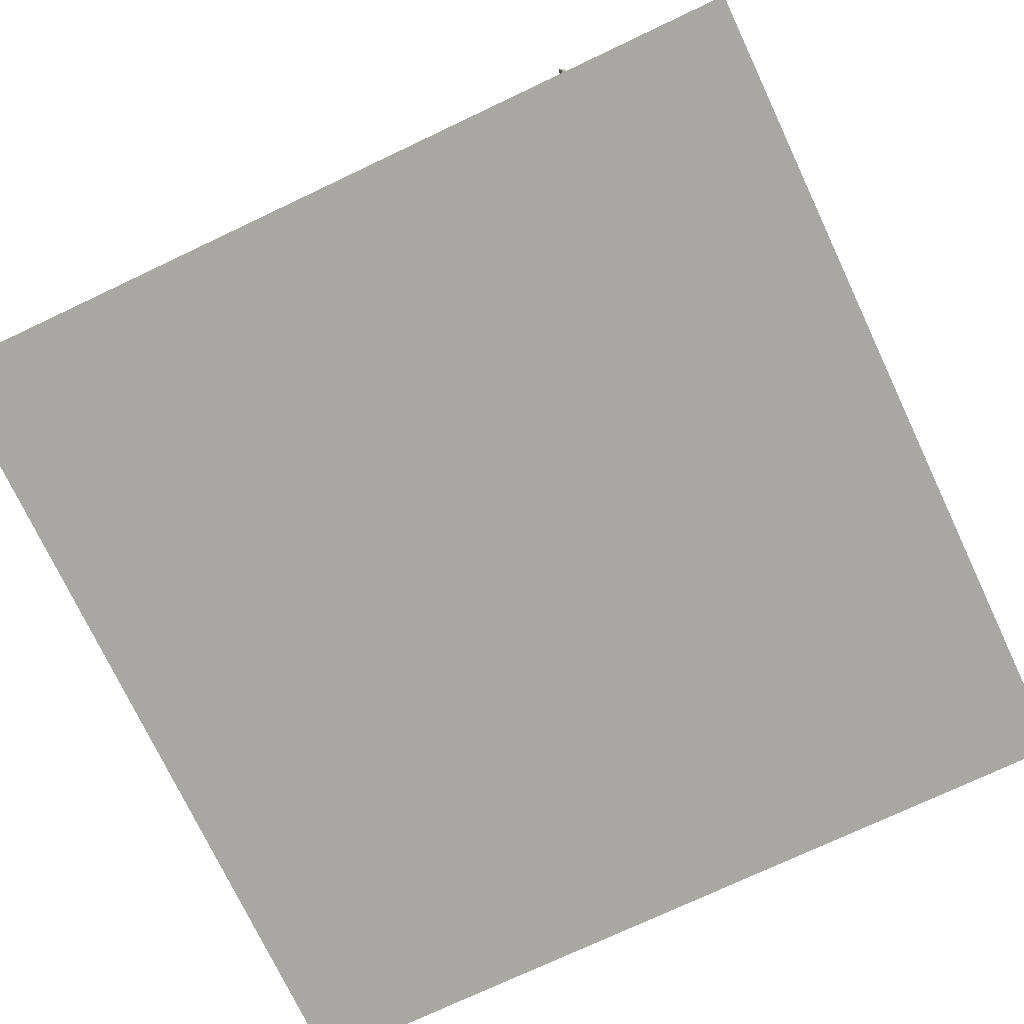
<metadata>
{"format":"obj","ext":"obj","renderer":"f3d","projection":"perspective","resolution":1024,"background":"white","views":[{"elev":-74.6,"azim":115.3,"up":"+Y"}]}
</metadata>
<code>
o Síklap
v -9.535 -2e-06 9.535
v 9.535 -2e-06 9.535
v -9.535 2e-06 -9.535
v 9.535 2e-06 -9.535
v 7.585 7.274 -5.978
v 7.585 -0.01211 -5.978
v 7.585 7.274 -6.543
v 7.585 -0.01211 -6.543
v 8.15 7.274 -5.978
v 8.15 -0.01211 -5.978
v 8.15 7.274 -6.543
v 8.15 -0.01211 -6.543
v 7.506 7.907 -5.301
v 6.865 7.907 -5.897
v 7.605 7.836 -5.315
v 6.873 7.836 -5.997
v 7.714 7.797 -5.364
v 6.913 7.797 -6.109
v 7.544 7.719 -5.468
v 7.029 7.719 -5.947
v 7.475 7.774 -5.394
v 6.96 7.774 -5.873
v 7.432 7.875 -5.348
v 6.917 7.875 -5.827
v 7.364 7.907 -5.39
v 6.964 7.907 -5.762
v 7.35 7.836 -5.478
v 7.053 7.836 -5.754
v 7.38 7.797 -5.578
v 7.151 7.797 -5.791
v 7.317 7.985 -5.626
v 7.203 7.985 -5.732
v 7.304 7.985 -5.52
v 7.098 7.985 -5.712
v 7.342 7.985 -5.411
v 6.987 7.985 -5.741
v 7.364 8.071 -5.39
v 6.964 8.071 -5.762
v 7.35 8.133 -5.478
v 7.053 8.133 -5.754
v 7.38 8.18 -5.578
v 7.151 8.18 -5.791
v 7.544 8.258 -5.468
v 7.029 8.258 -5.947
v 7.475 8.196 -5.394
v 6.96 8.196 -5.873
v 7.432 8.102 -5.348
v 6.917 8.102 -5.827
v 7.506 8.071 -5.301
v 6.865 8.071 -5.897
v 7.605 8.133 -5.315
v 6.873 8.133 -5.997
v 7.714 8.18 -5.364
v 6.913 8.18 -6.109
v 7.781 7.985 -5.322
v 6.866 7.985 -6.173
v 7.661 7.985 -5.284
v 6.837 7.985 -6.051
v 7.534 7.985 -5.285
v 6.848 7.985 -5.924
v 7.529 7.985 -5.269
v 6.831 7.985 -5.918
v 7.501 8.078 -5.284
v 6.849 8.078 -5.891
v 7.416 8.118 -5.331
v 6.901 8.118 -5.81
v 7.343 8.078 -5.378
v 6.954 8.078 -5.74
v 7.314 7.985 -5.404
v 6.982 7.985 -5.713
v 7.343 7.899 -5.378
v 6.954 7.899 -5.74
v 7.4 7.985 -5.314
v 6.885 7.985 -5.793
v 7.416 7.86 -5.331
v 6.901 7.86 -5.81
v 7.501 7.899 -5.284
v 6.849 7.899 -5.891
v 7.201 8.172 -5.616
v 7.148 8.094 -5.559
v 7.207 7.063 -5.622
v 7.175 7.422 -5.587
v 7.164 7.555 -5.576
v 7.217 6.969 -5.633
v 7.297 8.149 -5.719
v 7.319 8.313 -5.742
v 8.079 8.641 -6.56
v 8.287 8.305 -6.783
v 8.271 7.813 -6.766
v 7.946 7.36 -6.417
v 7.473 7.555 -5.609
v 7.175 7.555 -5.886
v 7.547 7.305 -5.529
v 7.09 7.305 -5.955
v 7.576 7.047 -5.502
v 7.061 7.047 -5.981
v 7.614 6.852 -5.52
v 7.076 6.852 -6.021
v 7.591 6.797 -5.553
v 7.11 6.797 -6
v 7.461 6.774 -5.631
v 7.198 6.774 -5.876
v 7.313 6.758 -5.736
v 7.665 7.602 -5.472
v 7.025 7.602 -6.068
v 7.803 7.703 -5.334
v 6.876 7.703 -6.196
v 8.01 7.891 -5.269
v 6.797 7.891 -6.397
v 7.932 8.172 -5.139
v 6.673 8.172 -6.31
v 7.802 8.227 -5.218
v 6.761 8.227 -6.186
v 7.599 8.344 -5.321
v 6.878 8.344 -5.991
v 7.441 8.5 -5.404
v 6.972 8.5 -5.84
v 7.305 8.461 -5.498
v 7.076 8.461 -5.711
v 7.242 8.235 -5.568
v 7.15 8.235 -5.653
v 7.3 8.157 -5.481
v 7.06 8.157 -5.705
v 7.277 8.047 -5.514
v 7.094 8.047 -5.684
v 7.35 7.836 -5.478
v 7.053 7.836 -5.754
v 7.503 7.758 -5.389
v 6.953 7.758 -5.9
v 7.61 7.805 -5.332
v 6.889 7.805 -6.003
v 7.723 7.93 -5.259
v 6.808 7.93 -6.11
v 7.734 8.039 -5.248
v 6.796 8.039 -6.121
v 7.695 8.118 -5.263
v 6.814 8.118 -6.083
v 7.532 8.18 -5.34
v 6.903 8.18 -5.926
v 7.374 8.211 -5.434
v 7.008 8.211 -5.775
v 7.207 6.977 -5.622
v 7.287 7.024 -5.547
v 7.127 7.024 -5.696
v 7.309 6.907 -5.559
v 7.137 6.907 -5.719
v 7.279 6.86 -5.608
v 7.188 6.86 -5.693
v 7.239 6.852 -5.656
v 7.196 7.547 -5.61
v 7.201 7.602 -5.616
v 7.276 7.594 -5.547
v 7.127 7.594 -5.685
v 7.288 7.516 -5.525
v 7.105 7.516 -5.695
v 7.264 7.453 -5.557
v 7.139 7.453 -5.675
v 7.541 7.696 -5.396
v 6.958 7.696 -5.939
v 7.733 7.797 -5.281
v 6.829 7.797 -6.122
v 7.829 7.946 -5.224
v 6.765 7.946 -6.214
v 7.803 8.118 -5.173
v 6.717 8.118 -6.184
v 7.715 8.157 -5.159
v 6.709 8.157 -6.096
v 7.485 8.289 -5.278
v 6.844 8.289 -5.874
v 7.366 8.383 -5.335
v 6.909 8.383 -5.76
v 7.276 8.36 -5.398
v 6.978 8.36 -5.674
v 7.207 8.172 -5.472
v 7.058 8.172 -5.611
v 7.245 7.641 -5.479
v 7.062 7.641 -5.65
v 7.377 7.297 -5.495
v 7.068 7.297 -5.783
v 7.422 7.039 -5.486
v 7.056 7.039 -5.826
v 7.449 6.922 -5.492
v 7.06 6.922 -5.854
v 7.448 6.828 -5.536
v 7.104 6.828 -5.856
v 7.396 6.813 -5.584
v 7.156 6.813 -5.808
v 7.271 6.797 -5.69
v 7.212 7.789 -5.627
v 7.185 7.953 -5.599
v 7.442 8.219 -5.393
v 6.961 8.219 -5.839
v 7.316 7.883 -5.499
v 7.076 7.883 -5.722
v 7.288 7.953 -5.514
v 7.094 7.953 -5.695
v 7.293 7.055 -5.542
v 7.121 7.055 -5.702
v 7.253 7.297 -5.557
v 7.139 7.297 -5.663
v 7.196 7.297 -5.61
v 7.201 7.414 -5.616
v 7.243 7.469 -5.524
v 7.106 7.469 -5.651
v 7.261 7.516 -5.485
v 7.067 7.516 -5.666
v 7.255 7.61 -5.513
v 7.095 7.61 -5.662
v 7.203 7.618 -5.561
v 7.146 7.618 -5.614
v 7.143 7.539 -5.553
v 7.188 7.594 -5.533
v 7.119 7.594 -5.596
v 7.222 7.586 -5.501
v 7.085 7.586 -5.628
v 7.223 7.516 -5.479
v 7.063 7.516 -5.628
v 7.216 7.493 -5.517
v 7.102 7.493 -5.623
v 7.159 7.453 -5.57
v 7.518 7.43 -5.578
v 7.14 7.43 -5.929
v 7.343 7.5 -5.527
v 7.103 7.5 -5.751
v 7.354 7.43 -5.516
v 7.091 7.43 -5.761
v 7.501 7.493 -5.594
v 7.158 7.493 -5.913
v 7.239 6.868 -5.656
v 7.273 6.875 -5.624
v 7.204 6.875 -5.688
v 7.291 6.922 -5.575
v 7.154 6.922 -5.703
v 7.281 7 -5.564
v 7.143 7 -5.691
v 7.26 6.961 -5.679
v 7.323 6.993 -5.609
v 7.186 6.993 -5.737
v 7.339 6.93 -5.627
v 7.202 6.93 -5.754
v 7.31 6.891 -5.664
v 7.242 6.891 -5.728
v 7.276 6.883 -5.696
v 7.301 7.961 -5.47
v 7.049 7.961 -5.704
v 7.317 7.899 -5.465
v 7.043 7.899 -5.721
v 7.437 8.172 -5.376
v 6.945 8.172 -5.833
v 7.38 8.164 -5.407
v 6.98 8.164 -5.779
v 7.489 8.141 -5.306
v 6.871 8.141 -5.88
v 7.645 8.094 -5.267
v 6.822 8.094 -6.033
v 7.668 8.032 -5.257
v 6.81 8.032 -6.055
v 7.667 7.938 -5.268
v 6.821 7.938 -6.056
v 7.566 7.844 -5.309
v 6.868 7.844 -5.958
v 7.476 7.805 -5.361
v 6.927 7.805 -5.871
v 7.341 7.852 -5.433
v 7.009 7.852 -5.742
v 7.306 8.039 -5.465
v 7.043 8.039 -5.71
v 7.329 8.118 -5.444
v 7.02 8.118 -5.731
v 7.362 8.102 -5.445
v 7.019 8.102 -5.764
v 7.334 8.039 -5.472
v 7.048 8.039 -5.738
v 7.368 7.868 -5.44
v 7.013 7.868 -5.77
v 7.487 7.828 -5.372
v 6.938 7.828 -5.883
v 7.566 7.86 -5.331
v 6.891 7.86 -5.959
v 7.65 7.953 -5.295
v 6.849 7.953 -6.04
v 7.655 8.024 -5.29
v 6.843 8.024 -6.045
v 7.633 8.078 -5.3
v 6.855 8.078 -6.024
v 7.499 8.133 -5.328
v 6.893 8.133 -5.892
v 7.391 8.141 -5.407
v 6.98 8.141 -5.79
v 7.442 8.149 -5.381
v 6.95 8.149 -5.839
v 7.345 7.914 -5.472
v 7.047 7.914 -5.749
v 7.339 7.969 -5.477
v 7.053 7.969 -5.743
v 7.372 8.203 -5.639
v 7.212 8.203 -5.788
v 7.43 8.407 -5.574
v 7.144 8.407 -5.841
v 7.549 8.43 -5.496
v 7.057 8.43 -5.953
v 7.684 8.297 -5.423
v 6.974 8.297 -6.083
v 7.869 8.196 -5.336
v 6.874 8.196 -6.262
v 7.976 8.149 -5.279
v 6.81 8.149 -6.365
v 8.018 7.907 -5.358
v 6.885 7.907 -6.412
v 7.865 7.743 -5.447
v 6.984 7.743 -6.266
v 7.708 7.649 -5.518
v 7.067 7.649 -6.114
v 7.51 8.641 -5.948
v 7.76 8.727 -6.217
v 8.165 7.547 -6.651
v 7.579 7.282 -6.022
v 7.393 6.766 -5.822
v 7.473 6.938 -5.908
v 7.489 7.172 -5.925
v 7.515 7.258 -5.953
v 8.293 7.977 -5.539
v 7.046 7.977 -6.699
v 8.368 8.063 -5.608
v 7.11 8.063 -6.779
v 8.571 8.008 -5.953
v 7.439 8.008 -7.007
v 8.523 8.18 -6.36
v 7.848 8.18 -6.988
v 8.197 7.696 -5.608
v 7.121 7.696 -6.608
v 8.253 7.618 -5.875
v 7.384 7.618 -6.684
v 8.469 7.735 -6.038
v 7.531 7.735 -6.91
v 8.405 7.797 -6.417
v 7.913 7.797 -6.874
v 7.602 7.391 -5.702
v 7.259 7.391 -6.022
v 7.663 7.328 -5.848
v 7.4 7.328 -6.093
v 7.658 7.032 -5.682
v 7.235 7.032 -6.076
v 7.624 7.243 -5.703
v 7.258 7.243 -6.044
v 7.676 6.828 -5.644
v 7.195 6.828 -6.091
v 7.56 6.985 -5.795
v 7.354 6.985 -5.986
v 7.554 7.203 -5.811
v 7.371 7.203 -5.981
v 7.529 6.797 -5.727
v 7.289 6.797 -5.951
v 7.574 7.461 -5.696
v 7.254 7.461 -5.994
v 7.542 7.516 -5.673
v 7.233 7.516 -5.96
v 7.515 7.571 -5.655
v 7.218 7.571 -5.932
v 7.75 7.352 -5.896
v 7.441 7.352 -6.183
v 8.105 7.43 -6.152
v 7.67 7.43 -6.556
v 8.326 7.594 -6.32
v 7.822 7.594 -6.788
v 8.299 8.61 -6.131
v 7.636 8.61 -6.748
v 8.087 8.672 -5.902
v 7.423 8.672 -6.52
v 7.879 8.594 -5.679
v 7.216 8.594 -6.296
v 7.752 8.266 -5.531
v 7.077 8.266 -6.159
v 8.01 8.149 -5.419
v 6.946 8.149 -6.408
v 7.979 8.196 -5.522
v 7.052 8.196 -6.384
v 8.139 8.446 -5.683
v 7.201 8.446 -6.556
v 8.205 8.305 -5.525
v 7.038 8.305 -6.611
v 8.37 8.36 -5.702
v 7.203 8.36 -6.788
v 8.309 8.493 -5.866
v 7.371 8.493 -6.739
v 8.479 8.422 -6.049
v 7.541 8.422 -6.922
v 8.535 8.282 -5.88
v 7.368 8.282 -6.965
v 8.558 8.071 -6.168
v 7.654 8.071 -7.009
v 8.434 7.766 -6.23
v 7.725 7.766 -6.89
v 8.446 8.071 -5.749
v 7.245 8.071 -6.867
v 7.903 7.571 -5.774
v 7.308 7.571 -6.327
v 8.165 7.547 -6.021
v 7.536 7.547 -6.607
v 8.519 8.149 -5.724
v 7.214 8.149 -6.938
v 8.358 7.602 -5.724
v 7.226 7.602 -6.778
v 8.691 7.641 -5.692
v 7.17 7.641 -7.107
v 8.938 7.797 -5.601
v 7.061 7.797 -7.347
v 8.984 8.063 -5.548
v 7.005 8.063 -7.389
v 8.898 8.25 -5.628
v 7.09 8.25 -7.309
v 8.669 8.219 -5.691
v 7.17 8.219 -7.085
v 8.647 8.157 -5.679
v 7.16 8.157 -7.063
v 8.842 8.18 -5.637
v 7.104 8.18 -7.254
v 8.91 8.032 -5.595
v 7.057 8.032 -7.319
v 8.87 7.821 -5.632
v 7.097 7.821 -7.282
v 8.67 7.703 -5.68
v 7.159 7.703 -7.085
v 8.404 7.672 -5.693
v 7.191 7.672 -6.821
v 8.531 8.102 -5.692
v 7.181 8.102 -6.947
v 8.596 8.047 -5.727
v 7.212 8.047 -7.015
v 8.497 7.719 -5.713
v 7.204 7.719 -6.915
v 8.718 7.743 -5.721
v 7.196 7.743 -7.136
v 8.88 7.836 -5.677
v 7.141 7.836 -7.294
v 8.914 7.993 -5.645
v 7.106 7.993 -7.326
v 8.863 8.102 -5.682
v 7.147 8.102 -7.278
v 8.701 8.086 -5.725
v 7.202 8.086 -7.12
v 8.468 8.032 -5.739
v 7.233 8.032 -6.889
v 8.505 7.914 -5.79
v 7.281 7.914 -6.929
v 8.448 7.836 -5.843
v 7.338 7.836 -6.876
v 8.494 7.828 -5.801
v 7.293 7.828 -6.918
v 8.511 7.758 -5.785
v 7.275 7.758 -6.934
v 8.488 7.727 -5.806
v 7.298 7.727 -6.913
v 8.287 7.743 -5.716
v 7.223 7.743 -6.706
v 8.35 7.719 -5.796
v 7.298 7.719 -6.775
v 8.361 7.782 -5.807
v 7.308 7.782 -6.786
v 8.434 7.946 -5.771
v 7.267 7.946 -6.857
v 8.54 7.985 -5.747
v 7.236 7.985 -6.961
v 8.577 7.977 -5.787
v 7.273 7.977 -7.001
v 8.52 7.727 -5.841
v 7.33 7.727 -6.947
v 8.549 7.758 -5.814
v 7.302 7.758 -6.974
v 8.531 7.821 -5.83
v 7.319 7.821 -6.958
v 8.486 7.836 -5.872
v 7.365 7.836 -6.915
v 8.543 7.914 -5.819
v 7.307 7.914 -6.969
v 8.75 8.071 -5.755
v 7.228 8.071 -7.17
v 8.906 8.086 -5.705
v 7.167 8.086 -7.323
v 8.963 7.985 -5.663
v 7.121 7.985 -7.376
v 8.923 7.828 -5.689
v 7.15 7.828 -7.339
v 8.761 7.743 -5.755
v 7.228 7.743 -7.181
v 8.534 7.727 -5.753
v 7.241 7.727 -6.955
v 8.639 8.032 -5.762
v 7.243 8.032 -7.06
v 8.583 7.852 -5.793
v 7.278 7.852 -7.006
v 8.622 7.805 -5.767
v 7.249 7.805 -7.044
v 8.689 7.868 -5.747
v 7.225 7.868 -7.109
v 8.65 7.914 -5.762
v 7.243 7.914 -7.071
v 8.706 7.977 -5.742
v 7.219 7.977 -7.126
v 8.74 7.93 -5.721
v 7.195 7.93 -7.158
v 8.785 7.953 -5.69
v 7.161 7.953 -7.201
v 8.768 8.016 -5.706
v 7.178 8.016 -7.185
v 8.786 8.18 -5.817
v 7.287 8.18 -7.211
v 8.995 8.211 -5.708
v 7.164 8.211 -7.411
v 9.049 8.039 -5.594
v 7.046 8.039 -7.457
v 9.03 7.797 -5.654
v 7.108 7.797 -7.442
v 8.803 7.657 -5.812
v 7.281 7.657 -7.227
v 8.508 7.618 -5.862
v 7.353 7.618 -6.937
v 8.597 8.125 -5.854
v 7.338 8.125 -7.025
f 1 2 4 3
f 5 7 8 6
f 7 11 12 8
f 11 9 10 12
f 9 5 6 10
f 7 5 9 11
f 12 10 6 8
f 59 13 15 57
f 16 14 60 58
f 57 15 17 55
f 18 16 58 56
f 15 21 19 17
f 20 22 16 18
f 13 23 21 15
f 22 24 14 16
f 23 25 27 21
f 28 26 24 22
f 21 27 29 19
f 30 28 22 20
f 27 33 31 29
f 32 34 28 30
f 25 35 33 27
f 34 36 26 28
f 35 37 39 33
f 40 38 36 34
f 33 39 41 31
f 42 40 34 32
f 39 45 43 41
f 44 46 40 42
f 37 47 45 39
f 46 48 38 40
f 47 49 51 45
f 52 50 48 46
f 45 51 53 43
f 54 52 46 44
f 51 57 55 53
f 56 58 52 54
f 49 59 57 51
f 58 60 50 52
f 59 49 63 61
f 64 50 60 62
f 49 47 65 63
f 66 48 50 64
f 47 37 67 65
f 68 38 48 66
f 37 35 69 67
f 70 36 38 68
f 35 25 71 69
f 72 26 36 70
f 25 23 75 71
f 76 24 26 72
f 23 13 77 75
f 78 14 24 76
f 13 59 61 77
f 62 60 14 78
f 73 77 61
f 62 78 74
f 75 77 73
f 74 78 76
f 73 71 75
f 76 72 74
f 73 69 71
f 72 70 74
f 73 67 69
f 70 68 74
f 73 65 67
f 68 66 74
f 73 63 65
f 66 64 74
f 73 61 63
f 64 62 74
f 101 186 188 103
f 188 187 102 103
f 99 184 186 101
f 187 185 100 102
f 97 182 184 99
f 185 183 98 100
f 95 180 182 97
f 183 181 96 98
f 93 178 180 95
f 181 179 94 96
f 91 104 158 176
f 159 105 92 177
f 104 106 160 158
f 161 107 105 159
f 106 108 162 160
f 163 109 107 161
f 108 110 164 162
f 165 111 109 163
f 110 112 166 164
f 167 113 111 165
f 112 114 168 166
f 169 115 113 167
f 114 116 170 168
f 171 117 115 169
f 116 118 172 170
f 173 119 117 171
f 118 120 174 172
f 175 121 119 173
f 120 79 80 174
f 80 79 121 175
f 122 140 172 174
f 173 141 123 175
f 140 191 170 172
f 171 192 141 173
f 138 168 170 191
f 171 169 139 192
f 136 166 168 138
f 169 167 137 139
f 134 164 166 136
f 167 165 135 137
f 132 162 164 134
f 165 163 133 135
f 130 160 162 132
f 163 161 131 133
f 128 158 160 130
f 161 159 129 131
f 126 176 158 128
f 159 177 127 129
f 126 193 189 176
f 189 194 127 177
f 122 174 80 124
f 80 175 123 125
f 124 80 190 195
f 190 80 125 196
f 189 193 195 190
f 196 194 189 190
f 147 149 188 186
f 188 149 148 187
f 145 147 186 184
f 187 148 146 185
f 143 145 184 182
f 185 146 144 183
f 178 199 197 180
f 198 200 179 181
f 143 182 180 197
f 181 183 144 198
f 156 202 201 199
f 201 202 157 200
f 197 199 201 81
f 201 200 198 81
f 142 143 197 81
f 198 144 142 81
f 154 205 203 156
f 204 206 155 157
f 152 207 205 154
f 206 208 153 155
f 151 209 207 152
f 208 210 151 153
f 150 83 209 151
f 210 83 150 151
f 202 156 203 82
f 204 157 202 82
f 82 203 218 220
f 219 204 82 220
f 83 211 212 209
f 213 211 83 210
f 209 212 214 207
f 215 213 210 208
f 207 214 216 205
f 217 215 208 206
f 205 216 218 203
f 219 217 206 204
f 211 216 214 212
f 215 217 211 213
f 211 220 218 216
f 219 220 211 217
f 151 152 176 189
f 177 153 151 189
f 152 154 223 176
f 224 155 153 177
f 154 156 225 223
f 226 157 155 224
f 156 199 178 225
f 179 200 157 226
f 93 221 225 178
f 226 222 94 179
f 221 227 223 225
f 224 228 222 226
f 91 176 223 227
f 224 177 92 228
f 143 142 84 234
f 84 142 144 235
f 145 143 234 232
f 235 144 146 233
f 147 145 232 230
f 233 146 148 231
f 149 147 230 229
f 231 148 149 229
f 229 230 241 243
f 242 231 229 243
f 230 232 239 241
f 240 233 231 242
f 232 234 237 239
f 238 235 233 240
f 234 84 236 237
f 236 84 235 238
f 236 243 241 237
f 242 243 236 238
f 237 241 239
f 240 242 238
f 195 193 246 244
f 247 194 196 245
f 124 195 244 266
f 245 196 125 267
f 122 124 266 268
f 267 125 123 269
f 193 126 264 246
f 265 127 194 247
f 126 128 262 264
f 263 129 127 265
f 128 130 260 262
f 261 131 129 263
f 130 132 258 260
f 259 133 131 261
f 132 134 256 258
f 257 135 133 259
f 134 136 254 256
f 255 137 135 257
f 136 138 252 254
f 253 139 137 255
f 138 191 248 252
f 249 192 139 253
f 191 140 250 248
f 251 141 192 249
f 140 122 268 250
f 269 123 141 251
f 250 268 270 288
f 271 269 251 289
f 248 250 288 290
f 289 251 249 291
f 252 248 290 286
f 291 249 253 287
f 254 252 286 284
f 287 253 255 285
f 256 254 284 282
f 285 255 257 283
f 258 256 282 280
f 283 257 259 281
f 260 258 280 278
f 281 259 261 279
f 262 260 278 276
f 279 261 263 277
f 264 262 276 274
f 277 263 265 275
f 246 264 274 292
f 275 265 247 293
f 268 266 272 270
f 273 267 269 271
f 266 244 294 272
f 295 245 267 273
f 244 246 292 294
f 293 247 245 295
f 79 120 296 85
f 297 121 79 85
f 120 118 298 296
f 299 119 121 297
f 118 116 300 298
f 301 117 119 299
f 116 114 302 300
f 303 115 117 301
f 114 112 304 302
f 305 113 115 303
f 112 110 306 304
f 307 111 113 305
f 110 108 308 306
f 309 109 111 307
f 108 106 310 308
f 311 107 109 309
f 106 104 312 310
f 313 105 107 311
f 320 321 340 350
f 341 321 320 351
f 319 320 350 348
f 351 320 319 349
f 318 319 348 352
f 349 319 318 353
f 101 103 318 352
f 318 103 102 353
f 99 101 352 346
f 353 102 100 347
f 97 99 346 342
f 347 100 98 343
f 95 97 342 344
f 343 98 96 345
f 342 348 350 344
f 351 349 343 345
f 342 346 352 348
f 353 347 343 349
f 338 344 350 340
f 351 345 339 341
f 93 95 344 338
f 345 96 94 339
f 221 354 356 227
f 357 355 222 228
f 93 338 354 221
f 355 339 94 222
f 91 227 356 358
f 357 228 92 359
f 91 358 312 104
f 313 359 92 105
f 89 336 364 316
f 365 337 89 316
f 316 364 362 90
f 363 365 316 90
f 90 362 360 317
f 361 363 90 317
f 317 360 340 321
f 341 361 317 321
f 338 340 360 354
f 361 341 339 355
f 308 310 330 322
f 331 311 309 323
f 88 328 336 89
f 337 329 88 89
f 314 370 368 315
f 369 371 314 315
f 315 368 366 87
f 367 369 315 87
f 87 366 328 88
f 329 367 87 88
f 304 306 374 376
f 375 307 305 377
f 376 374 380 378
f 381 375 377 379
f 378 380 382 384
f 383 381 379 385
f 384 382 388 386
f 389 383 385 387
f 326 390 386 388
f 387 391 327 389
f 328 366 386 390
f 387 367 329 391
f 366 368 384 386
f 385 369 367 387
f 368 370 378 384
f 379 371 369 385
f 370 372 376 378
f 377 373 371 379
f 302 304 376 372
f 377 305 303 373
f 86 372 370 314
f 371 373 86 314
f 296 298 300 302
f 301 299 297 303
f 296 302 372 86
f 373 303 297 86
f 85 296 86
f 86 297 85
f 306 308 322 374
f 323 309 307 375
f 322 324 380 374
f 381 325 323 375
f 324 394 382 380
f 383 395 325 381
f 326 388 382 394
f 383 389 327 395
f 360 362 398 396
f 399 363 361 397
f 330 396 398 332
f 399 397 331 333
f 310 312 396 330
f 397 313 311 331
f 312 356 354 396
f 355 357 313 397
f 354 360 396
f 397 361 355
f 312 358 356
f 357 359 313
f 326 334 392 390
f 393 335 327 391
f 328 390 392 336
f 393 391 329 337
f 332 398 392 334
f 393 399 333 335
f 362 364 392 398
f 393 365 363 399
f 336 392 364
f 365 393 337
f 412 400 426 414
f 427 401 413 415
f 412 414 416 410
f 417 415 413 411
f 410 416 418 408
f 419 417 411 409
f 408 418 420 406
f 421 419 409 407
f 406 420 422 404
f 423 421 407 405
f 404 422 424 402
f 425 423 405 403
f 422 432 430 424
f 431 433 423 425
f 420 434 432 422
f 433 435 421 423
f 418 436 434 420
f 435 437 419 421
f 416 438 436 418
f 437 439 417 419
f 414 440 438 416
f 439 441 415 417
f 414 426 428 440
f 429 427 415 441
f 330 332 456 454
f 457 333 331 455
f 332 402 424 456
f 425 403 333 457
f 322 330 454 324
f 455 331 323 325
f 394 442 426 400
f 427 443 395 401
f 424 430 452 456
f 453 431 425 457
f 450 458 456 452
f 457 459 451 453
f 446 458 450 448
f 451 459 447 449
f 444 460 458 446
f 459 461 445 447
f 442 460 444 462
f 445 461 443 463
f 426 442 462 428
f 463 443 427 429
f 324 460 442 394
f 443 461 325 395
f 324 454 458 460
f 459 455 325 461
f 454 456 458
f 459 457 455
f 428 462 464 488
f 465 463 429 489
f 462 444 474 464
f 475 445 463 465
f 444 446 472 474
f 473 447 445 475
f 446 448 470 472
f 471 449 447 473
f 448 450 468 470
f 469 451 449 471
f 450 452 466 468
f 467 453 451 469
f 452 430 486 466
f 487 431 453 467
f 440 428 488 476
f 489 429 441 477
f 438 440 476 478
f 477 441 439 479
f 436 438 478 480
f 479 439 437 481
f 434 436 480 482
f 481 437 435 483
f 432 434 482 484
f 483 435 433 485
f 430 432 484 486
f 485 433 431 487
f 470 468 492 490
f 493 469 471 491
f 490 492 494 496
f 495 493 491 497
f 496 494 500 498
f 501 495 497 499
f 498 500 502 504
f 503 501 499 505
f 476 488 498 504
f 499 489 477 505
f 464 496 498 488
f 499 497 465 489
f 464 474 490 496
f 491 475 465 497
f 470 490 474 472
f 475 491 471 473
f 466 486 492 468
f 493 487 467 469
f 484 494 492 486
f 493 495 485 487
f 482 500 494 484
f 495 501 483 485
f 480 502 500 482
f 501 503 481 483
f 478 504 502 480
f 503 505 479 481
f 476 504 478
f 479 505 477
f 404 402 516 514
f 517 403 405 515
f 406 404 514 512
f 515 405 407 513
f 408 406 512 510
f 513 407 409 511
f 410 408 510 508
f 511 409 411 509
f 412 410 508 506
f 509 411 413 507
f 400 412 506 518
f 507 413 401 519
f 506 514 516 518
f 517 515 507 519
f 506 508 512 514
f 513 509 507 515
f 508 510 512
f 513 511 509
f 326 394 400 518
f 401 395 327 519
f 326 518 516 334
f 517 519 327 335
f 332 334 516 402
f 517 335 333 403

</code>
